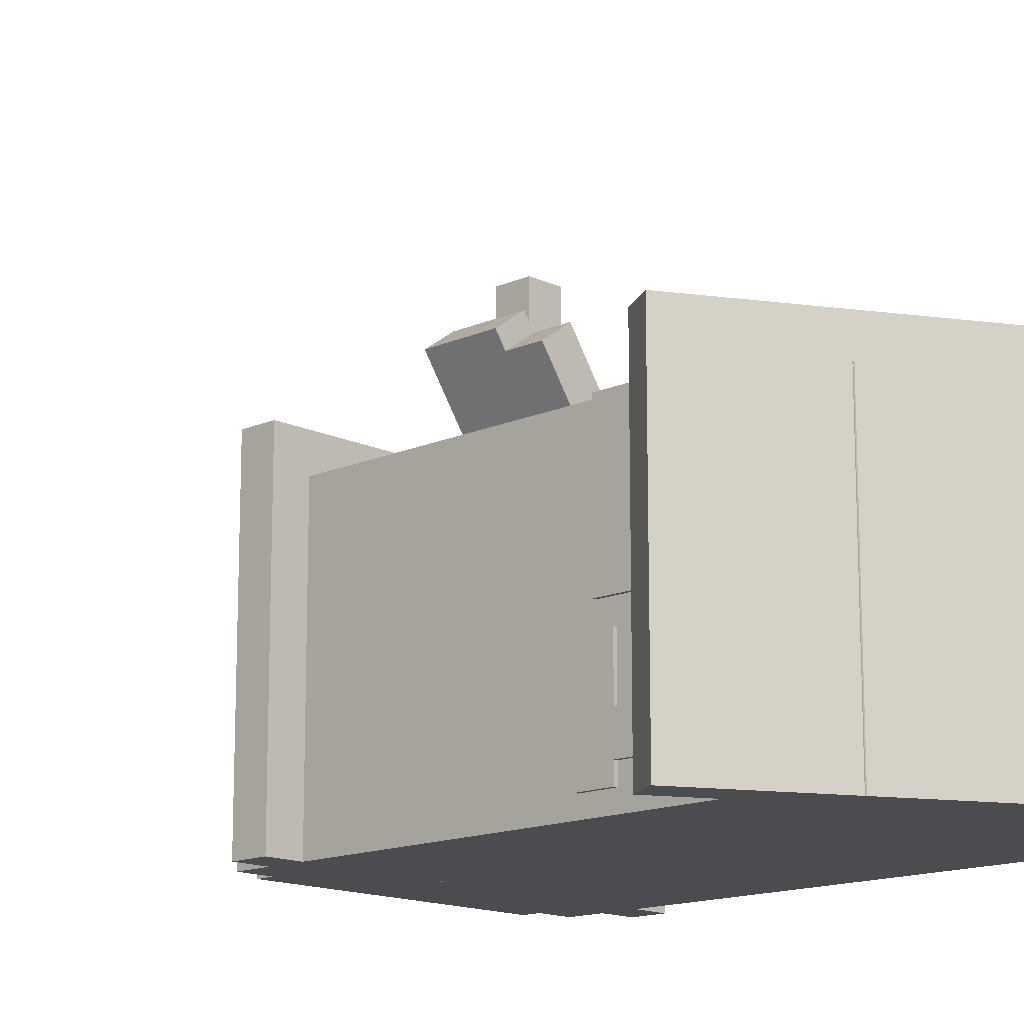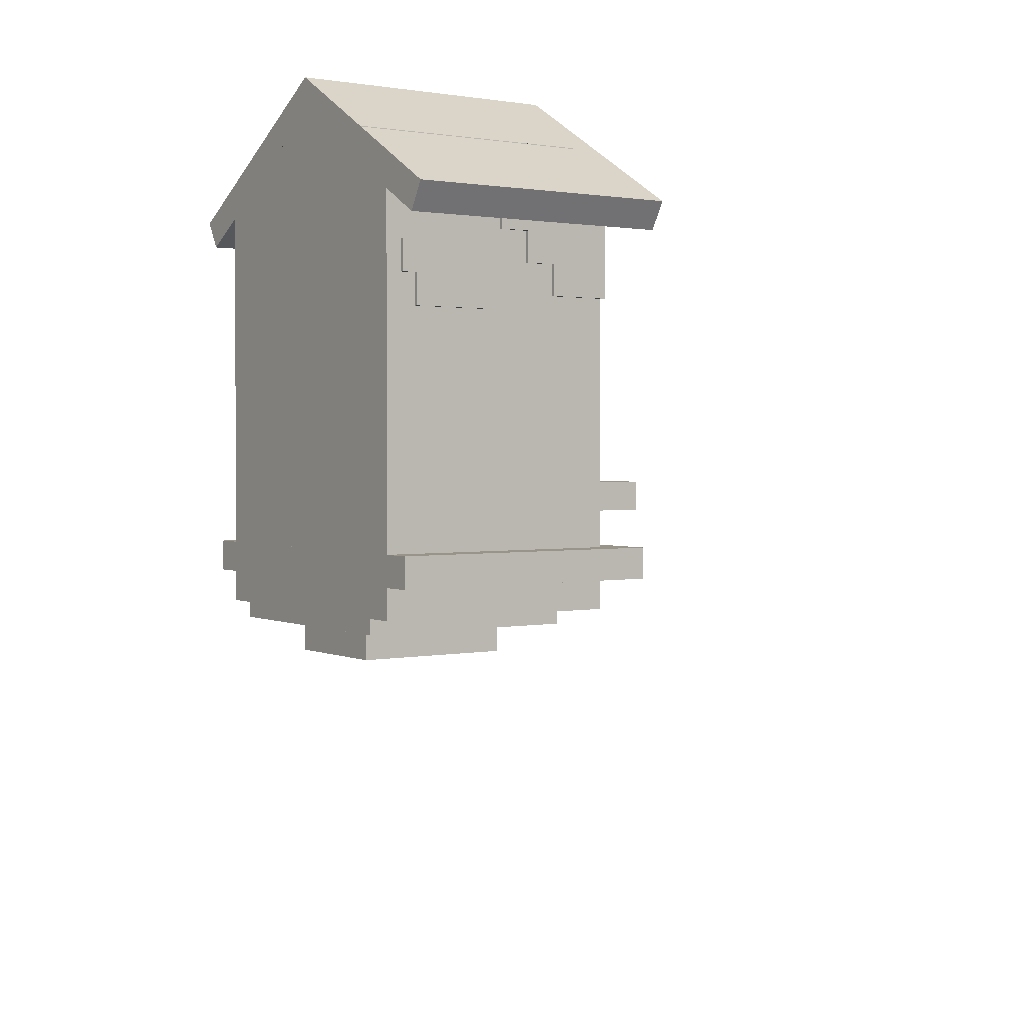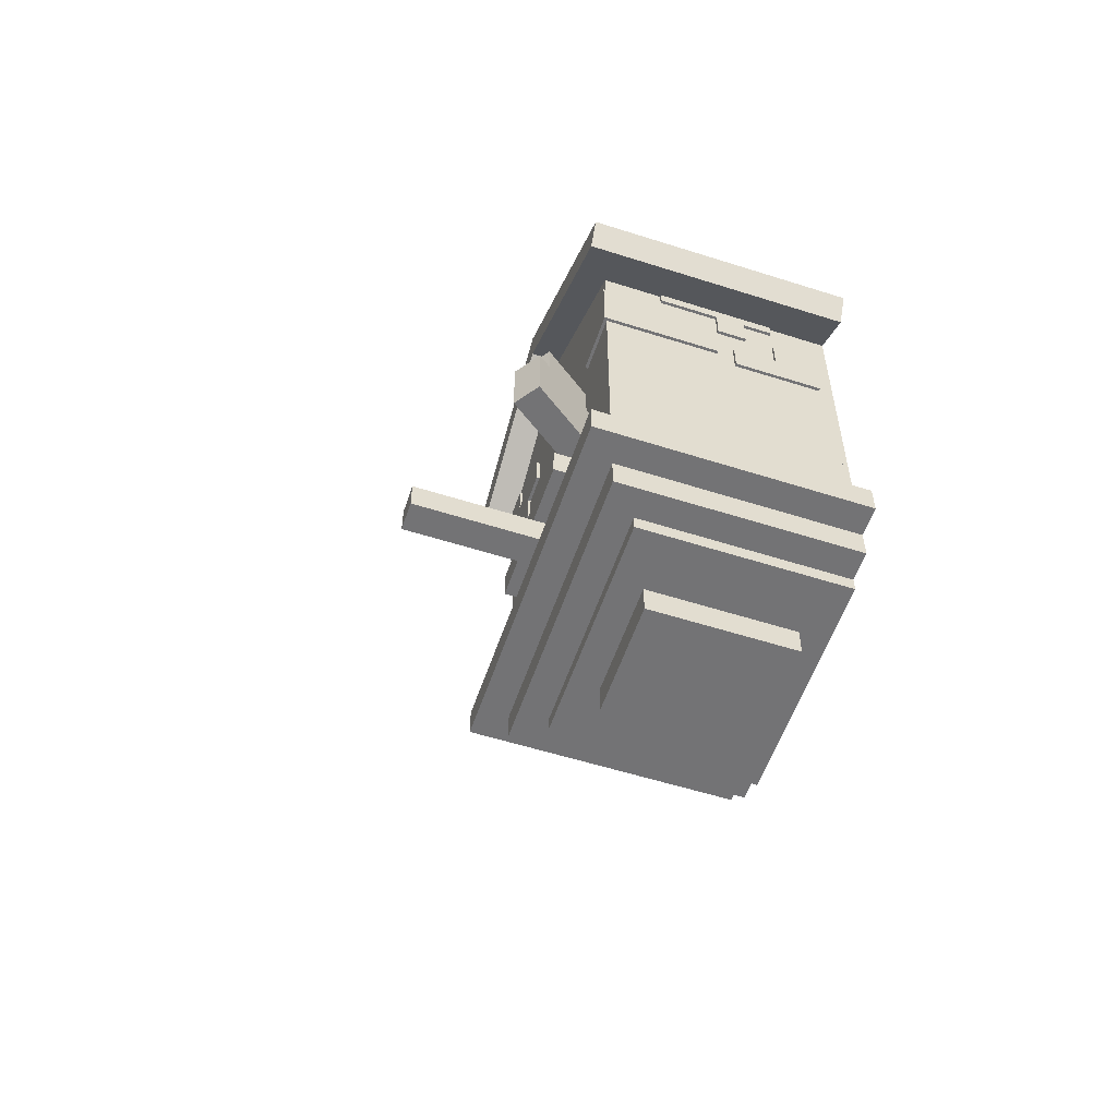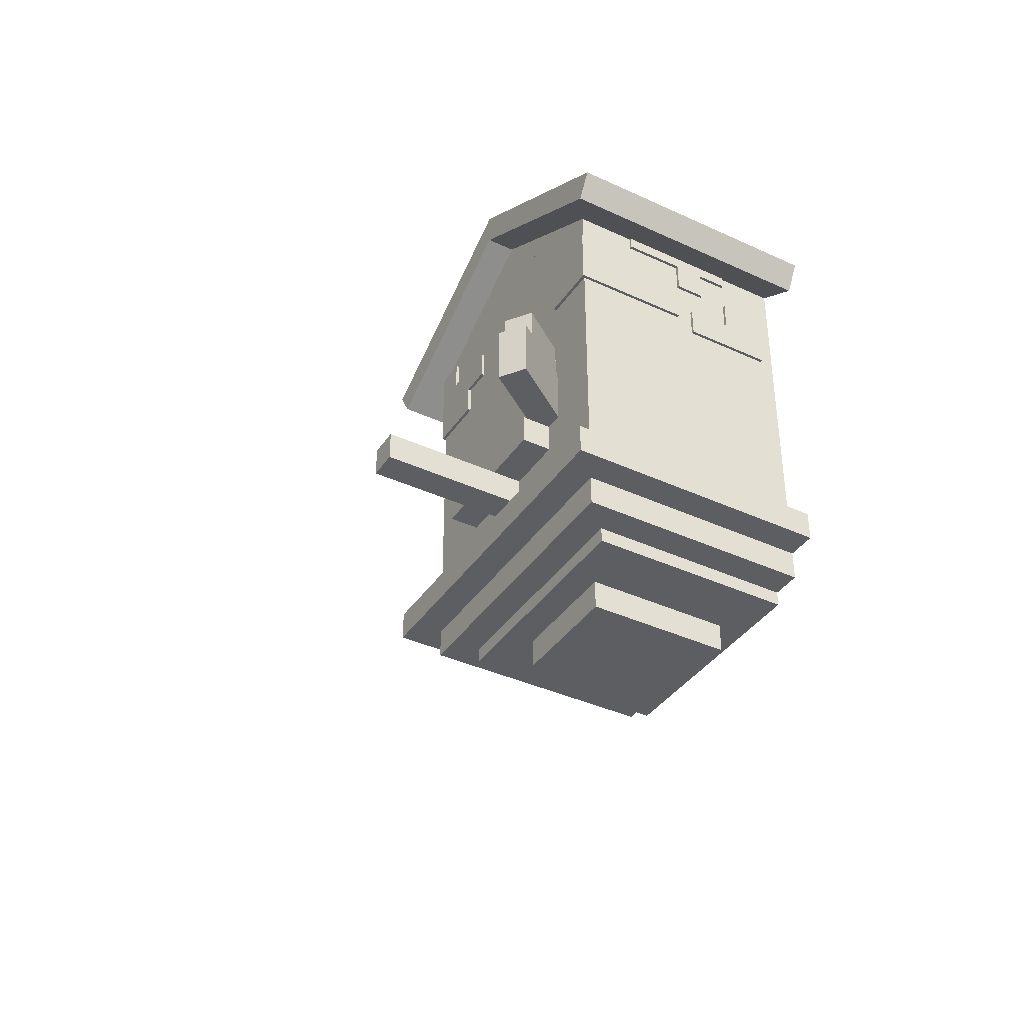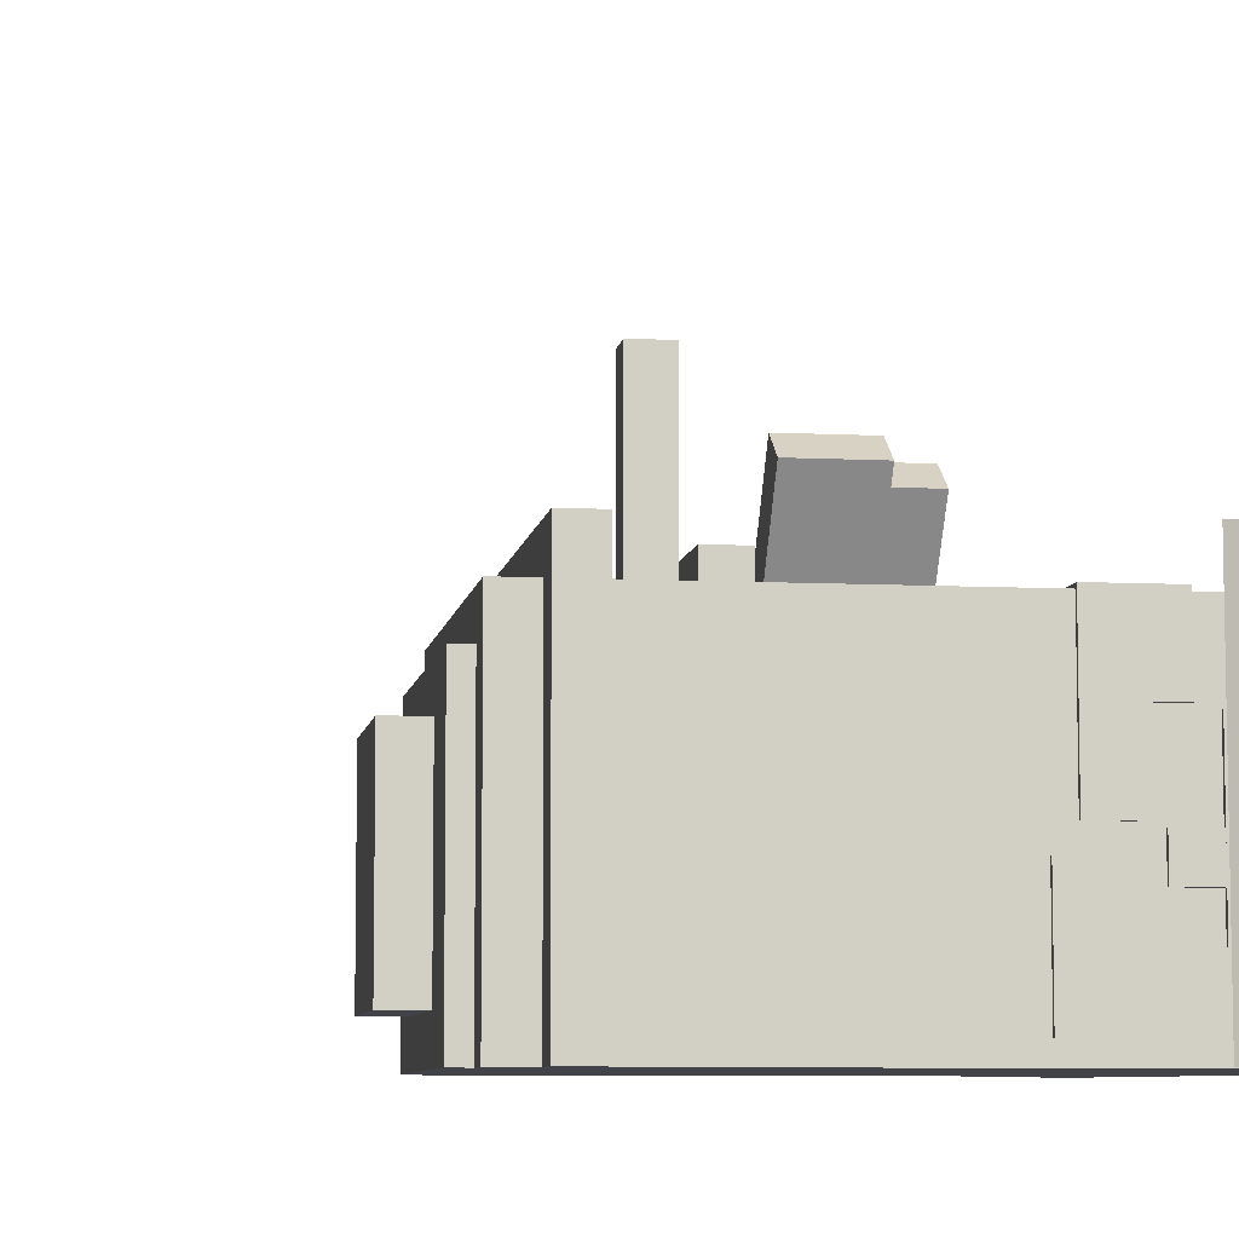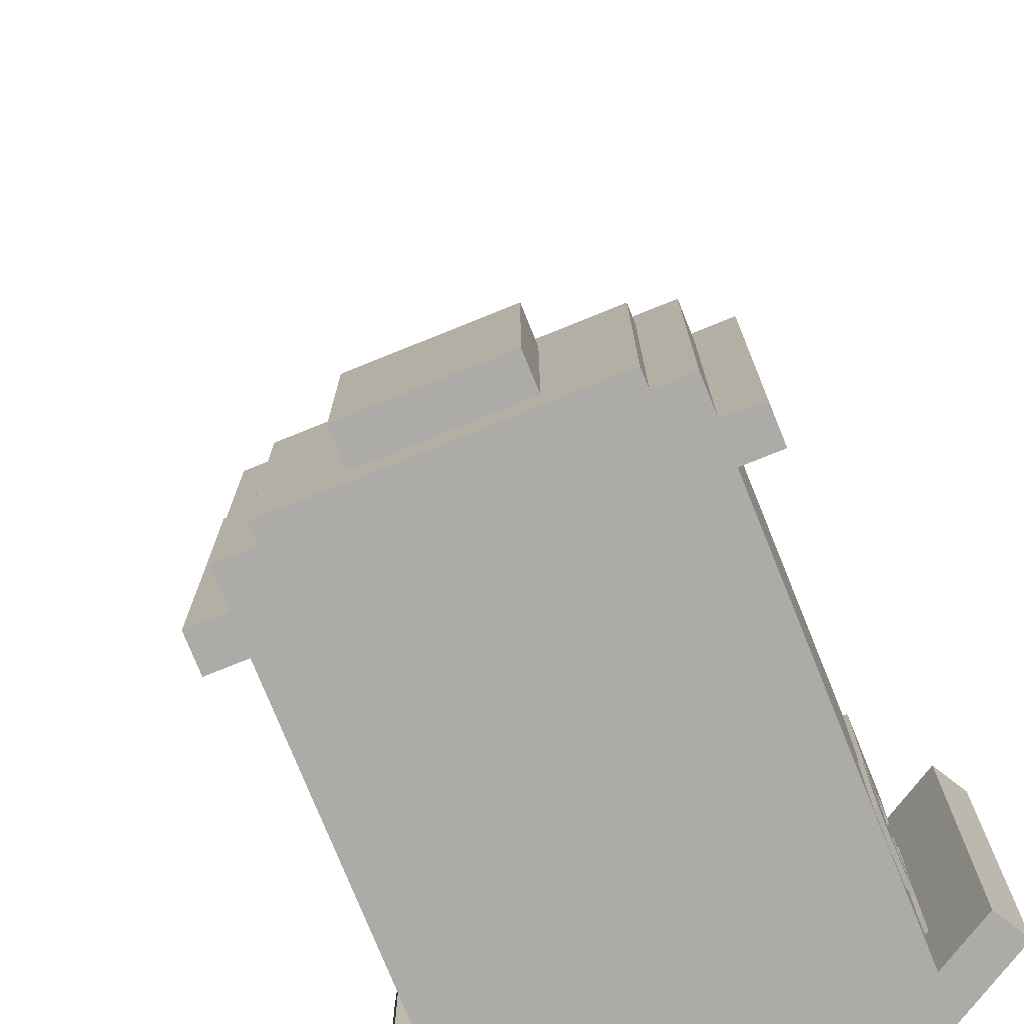
<metadata>
{"format":"obj","ext":"obj","renderer":"f3d","projection":"perspective","resolution":1024,"background":"white","views":[{"elev":-14.7,"azim":133.9,"up":"+Z"},{"elev":1.9,"azim":-124.6,"up":"+Y"},{"elev":-56.0,"azim":71.5,"up":"+Y"},{"elev":-38.3,"azim":59.7,"up":"+Y"},{"elev":-7.6,"azim":81.6,"up":"+Z"},{"elev":-76.4,"azim":22.0,"up":"+Z"}]}
</metadata>
<code>
o RootNode
v 6.25e-05 6.25e-05 6.25e-05
v 6.25e-05 6.25e-05 0
v 6.25e-05 0 6.25e-05
v 6.25e-05 0 0
v 0 6.25e-05 0
v 0 6.25e-05 6.25e-05
v 0 0 0
v 0 0 6.25e-05
f 1 3 2
f 3 4 2
f 5 7 6
f 7 8 6
f 5 6 2
f 6 1 2
f 8 7 3
f 7 4 3
f 6 8 1
f 8 3 1
f 2 4 5
f 4 7 5
o door1
v 0.09092 0.5625 -0.259
v 0.06533 0.5625 -0.241
v 0.09092 0.5 -0.259
v 0.06533 0.5 -0.241
v 0.1191 0.5625 -0.1642
v 0.1447 0.5625 -0.1822
v 0.1191 0.5 -0.1642
v 0.1447 0.5 -0.1822
f 9 11 10
f 11 12 10
f 13 15 14
f 15 16 14
f 13 14 10
f 14 9 10
f 16 15 11
f 15 12 11
f 14 16 9
f 16 11 9
f 10 12 13
f 12 15 13
o door2
v 0.09989 0.5938 -0.2462
v 0.07429 0.5938 -0.2282
v 0.09989 0.5625 -0.2462
v 0.07429 0.5625 -0.2282
v 0.1101 0.5938 -0.177
v 0.1357 0.5938 -0.195
v 0.1101 0.5625 -0.177
v 0.1357 0.5625 -0.195
f 17 19 18
f 19 20 18
f 21 23 22
f 23 24 22
f 21 22 18
f 22 17 18
f 24 23 19
f 23 20 19
f 22 24 17
f 24 19 17
f 18 20 21
f 20 23 21
o shelf
v 0.01562 0.4688 -0.09375
v 0.01562 0.4688 -0.25
v 0.01562 0.4375 -0.09375
v 0.01562 0.4375 -0.25
v -0.01562 0.4688 -0.25
v -0.01562 0.4688 -0.09375
v -0.01562 0.4375 -0.25
v -0.01562 0.4375 -0.09375
f 25 27 26
f 27 28 26
f 29 31 30
f 31 32 30
f 29 30 26
f 30 25 26
f 32 31 27
f 31 28 27
f 30 32 25
f 32 27 25
f 26 28 29
f 28 31 29
o roof1
v 0 0.875 -0.2188
v 0 0.875 -0.5
v 0.01562 0.8479 -0.2188
v 0.01562 0.8479 -0.5
v -0.2165 0.75 -0.5
v -0.2165 0.75 -0.2188
v -0.2009 0.7229 -0.5
v -0.2009 0.7229 -0.2188
f 33 35 34
f 35 36 34
f 37 39 38
f 39 40 38
f 37 38 34
f 38 33 34
f 40 39 35
f 39 36 35
f 38 40 33
f 40 35 33
f 34 36 37
f 36 39 37
o box4
v 0.1562 0.5625 -0.25
v 0.1562 0.5625 -0.5
v 0.1562 0.5 -0.25
v 0.1562 0.5 -0.5
v -0.1562 0.5625 -0.5
v -0.1562 0.5625 -0.25
v -0.1562 0.5 -0.5
v -0.1562 0.5 -0.25
f 41 43 42
f 43 44 42
f 45 47 46
f 47 48 46
f 45 46 42
f 46 41 42
f 48 47 43
f 47 44 43
f 46 48 41
f 48 43 41
f 42 44 45
f 44 47 45
o cloud5
v -0.09688 0.6875 -0.2469
v -0.09688 0.6875 -0.3094
v -0.09688 0.6562 -0.2469
v -0.09688 0.6562 -0.3094
v -0.1594 0.6875 -0.3094
v -0.1594 0.6875 -0.2469
v -0.1594 0.6562 -0.3094
v -0.1594 0.6562 -0.2469
f 49 51 50
f 51 52 50
f 53 55 54
f 55 56 54
f 53 54 50
f 54 49 50
f 56 55 51
f 55 52 51
f 54 56 49
f 56 51 49
f 50 52 53
f 52 55 53
o cloud8
v 0.1594 0.7656 -0.3125
v 0.1594 0.7656 -0.4375
v 0.1594 0.7344 -0.3125
v 0.1594 0.7344 -0.4375
v 0.1281 0.7656 -0.4375
v 0.1281 0.7656 -0.3125
v 0.1281 0.7344 -0.4375
v 0.1281 0.7344 -0.3125
f 57 59 58
f 59 60 58
f 61 63 62
f 63 64 62
f 61 62 58
f 62 57 58
f 64 63 59
f 63 60 59
f 62 64 57
f 64 59 57
f 58 60 61
f 60 63 61
o cloud3
v -0.1281 0.75 -0.2469
v -0.1281 0.75 -0.3719
v -0.1281 0.7188 -0.2469
v -0.1281 0.7188 -0.3719
v -0.1594 0.75 -0.3719
v -0.1594 0.75 -0.2469
v -0.1594 0.7188 -0.3719
v -0.1594 0.7188 -0.2469
f 65 67 66
f 67 68 66
f 69 71 70
f 71 72 70
f 69 70 66
f 70 65 66
f 72 71 67
f 71 68 67
f 70 72 65
f 72 67 65
f 66 68 69
f 68 71 69
o cloud9
v 0.1594 0.7344 -0.375
v 0.1594 0.7344 -0.4062
v 0.1594 0.7031 -0.375
v 0.1594 0.7031 -0.4062
v 0.1281 0.7344 -0.4062
v 0.1281 0.7344 -0.375
v 0.1281 0.7031 -0.4062
v 0.1281 0.7031 -0.375
f 73 75 74
f 75 76 74
f 77 79 78
f 79 80 78
f 77 78 74
f 78 73 74
f 80 79 75
f 79 76 75
f 78 80 73
f 80 75 73
f 74 76 77
f 76 79 77
o cloud1
v -0.1281 0.7031 -0.4219
v -0.1281 0.7031 -0.4844
v -0.1281 0.6719 -0.4219
v -0.1281 0.6719 -0.4844
v -0.1594 0.7031 -0.4844
v -0.1594 0.7031 -0.4219
v -0.1594 0.6719 -0.4844
v -0.1594 0.6719 -0.4219
f 81 83 82
f 83 84 82
f 85 87 86
f 87 88 86
f 85 86 82
f 86 81 82
f 88 87 83
f 87 84 83
f 86 88 81
f 88 83 81
f 82 84 85
f 84 87 85
o cloud2
v -0.1281 0.6719 -0.375
v -0.1281 0.6719 -0.4688
v -0.1281 0.6406 -0.375
v -0.1281 0.6406 -0.4688
v -0.1594 0.6719 -0.4688
v -0.1594 0.6719 -0.375
v -0.1594 0.6406 -0.4688
v -0.1594 0.6406 -0.375
f 89 91 90
f 91 92 90
f 93 95 94
f 95 96 94
f 93 94 90
f 94 89 90
f 96 95 91
f 95 92 91
f 94 96 89
f 96 91 89
f 90 92 93
f 92 95 93
o cloud6
v 0.1594 0.7188 -0.2469
v 0.1594 0.7188 -0.3094
v 0.1594 0.6875 -0.2469
v 0.1594 0.6875 -0.3094
v 0.1281 0.7188 -0.3094
v 0.1281 0.7188 -0.2469
v 0.1281 0.6875 -0.3094
v 0.1281 0.6875 -0.2469
f 97 99 98
f 99 100 98
f 101 103 102
f 103 104 102
f 101 102 98
f 102 97 98
f 104 103 99
f 103 100 99
f 102 104 97
f 104 99 97
f 98 100 101
f 100 103 101
o cloud7
v 0.1594 0.6875 -0.2469
v 0.1594 0.6875 -0.3719
v 0.1594 0.6562 -0.2469
v 0.1594 0.6562 -0.3719
v 0.09688 0.6875 -0.3719
v 0.09688 0.6875 -0.2469
v 0.09688 0.6562 -0.3719
v 0.09688 0.6562 -0.2469
f 105 107 106
f 107 108 106
f 109 111 110
f 111 112 110
f 109 110 106
f 110 105 106
f 112 111 107
f 111 108 107
f 110 112 105
f 112 107 105
f 106 108 109
f 108 111 109
o cloud4
v -0.06563 0.7188 -0.2469
v -0.06563 0.7188 -0.3406
v -0.06563 0.6875 -0.2469
v -0.06563 0.6875 -0.3406
v -0.1594 0.7188 -0.3406
v -0.1594 0.7188 -0.2469
v -0.1594 0.6875 -0.3406
v -0.1594 0.6875 -0.2469
f 113 115 114
f 115 116 114
f 117 119 118
f 119 120 118
f 117 118 114
f 118 113 114
f 120 119 115
f 119 116 115
f 118 120 113
f 120 115 113
f 114 116 117
f 116 119 117
o cloud11
v 0.1594 0.6719 -0.3906
v 0.1594 0.6719 -0.4844
v 0.1594 0.6406 -0.3906
v 0.1594 0.6406 -0.4844
v 0.1281 0.6719 -0.4844
v 0.1281 0.6719 -0.3906
v 0.1281 0.6406 -0.4844
v 0.1281 0.6406 -0.3906
f 121 123 122
f 123 124 122
f 125 127 126
f 127 128 126
f 125 126 122
f 126 121 122
f 128 127 123
f 127 124 123
f 126 128 121
f 128 123 121
f 122 124 125
f 124 127 125
o cloud10
v 0.1594 0.7031 -0.4375
v 0.1594 0.7031 -0.4688
v 0.1594 0.6719 -0.4375
v 0.1594 0.6719 -0.4688
v 0.1281 0.7031 -0.4688
v 0.1281 0.7031 -0.4375
v 0.1281 0.6719 -0.4688
v 0.1281 0.6719 -0.4375
f 129 131 130
f 131 132 130
f 133 135 134
f 135 136 134
f 133 134 130
f 134 129 130
f 136 135 131
f 135 132 131
f 134 136 129
f 136 131 129
f 130 132 133
f 132 135 133
o roof3
v 0.04688 0.8438 -0.25
v 0.04688 0.8438 -0.5
v 0.04688 0.8125 -0.25
v 0.04688 0.8125 -0.5
v -0.04688 0.8438 -0.5
v -0.04688 0.8438 -0.25
v -0.04688 0.8125 -0.5
v -0.04688 0.8125 -0.25
f 137 139 138
f 139 140 138
f 141 143 142
f 143 144 142
f 141 142 138
f 142 137 138
f 144 143 139
f 143 140 139
f 142 144 137
f 144 139 137
f 138 140 141
f 140 143 141
o roof2
v 0.2165 0.75 -0.2188
v 0.2165 0.75 -0.5
v 0.2009 0.7229 -0.2188
v 0.2009 0.7229 -0.5
v 0 0.875 -0.5
v 0 0.875 -0.2188
v -0.01562 0.8479 -0.5
v -0.01562 0.8479 -0.2188
f 145 147 146
f 147 148 146
f 149 151 150
f 151 152 150
f 149 150 146
f 150 145 146
f 152 151 147
f 151 148 147
f 150 152 145
f 152 147 145
f 146 148 149
f 148 151 149
o box1
v 0.1562 0.7812 -0.25
v 0.1562 0.7812 -0.5
v 0.1562 0.5625 -0.25
v 0.1562 0.5625 -0.5
v -0.1562 0.7812 -0.5
v -0.1562 0.7812 -0.25
v -0.1562 0.5625 -0.5
v -0.1562 0.5625 -0.25
f 153 155 154
f 155 156 154
f 157 159 158
f 159 160 158
f 157 158 154
f 158 153 154
f 160 159 155
f 159 156 155
f 158 160 153
f 160 155 153
f 154 156 157
f 156 159 157
o roof4
v 0.1094 0.8125 -0.25
v 0.1094 0.8125 -0.5
v 0.1094 0.7812 -0.25
v 0.1094 0.7812 -0.5
v -0.1094 0.8125 -0.5
v -0.1094 0.8125 -0.25
v -0.1094 0.7812 -0.5
v -0.1094 0.7812 -0.25
f 161 163 162
f 163 164 162
f 165 167 166
f 167 168 166
f 165 166 162
f 166 161 162
f 168 167 163
f 167 164 163
f 166 168 161
f 168 163 161
f 162 164 165
f 164 167 165
o box5
v 0.1562 0.5 -0.25
v 0.1562 0.5 -0.5
v 0.1562 0.4062 -0.25
v 0.1562 0.4062 -0.5
v -0.1562 0.5 -0.5
v -0.1562 0.5 -0.25
v -0.1562 0.4062 -0.5
v -0.1562 0.4062 -0.25
f 169 171 170
f 171 172 170
f 173 175 174
f 175 176 174
f 173 174 170
f 174 169 170
f 176 175 171
f 175 172 171
f 174 176 169
f 176 171 169
f 170 172 173
f 172 175 173
o base1
v 0.1875 0.4062 -0.2188
v 0.1875 0.4062 -0.5
v 0.1875 0.375 -0.2188
v 0.1875 0.375 -0.5
v -0.1875 0.4062 -0.5
v -0.1875 0.4062 -0.2188
v -0.1875 0.375 -0.5
v -0.1875 0.375 -0.2188
f 177 179 178
f 179 180 178
f 181 183 182
f 183 184 182
f 181 182 178
f 182 177 178
f 184 183 179
f 183 180 179
f 182 184 177
f 184 179 177
f 178 180 181
f 180 183 181
o base2
v 0.1562 0.375 -0.25
v 0.1562 0.375 -0.5
v 0.1562 0.3438 -0.25
v 0.1562 0.3438 -0.5
v -0.1562 0.375 -0.5
v -0.1562 0.375 -0.25
v -0.1562 0.3438 -0.5
v -0.1562 0.3438 -0.25
f 185 187 186
f 187 188 186
f 189 191 190
f 191 192 190
f 189 190 186
f 190 185 186
f 192 191 187
f 191 188 187
f 190 192 185
f 192 187 185
f 186 188 189
f 188 191 189
o base3
v 0.125 0.3594 -0.2812
v 0.125 0.3594 -0.5
v 0.125 0.3281 -0.2812
v 0.125 0.3281 -0.5
v -0.125 0.3594 -0.5
v -0.125 0.3594 -0.2812
v -0.125 0.3281 -0.5
v -0.125 0.3281 -0.2812
f 193 195 194
f 195 196 194
f 197 199 198
f 199 200 198
f 197 198 194
f 198 193 194
f 200 199 195
f 199 196 195
f 198 200 193
f 200 195 193
f 194 196 197
f 196 199 197
o base4
v 0.0625 0.3281 -0.3125
v 0.0625 0.3281 -0.4688
v 0.0625 0.2969 -0.3125
v 0.0625 0.2969 -0.4688
v -0.0625 0.3281 -0.4688
v -0.0625 0.3281 -0.3125
v -0.0625 0.2969 -0.4688
v -0.0625 0.2969 -0.3125
f 201 203 202
f 203 204 202
f 205 207 206
f 207 208 206
f 205 206 202
f 206 201 202
f 208 207 203
f 207 204 203
f 206 208 201
f 208 203 201
f 202 204 205
f 204 207 205
o stick
v 0.07812 0.5 -0.2188
v 0.07812 0.5 -0.25
v 0.07812 0.4688 -0.2188
v 0.07812 0.4688 -0.25
v -0.07812 0.5 -0.25
v -0.07812 0.5 -0.2188
v -0.07812 0.4688 -0.25
v -0.07812 0.4688 -0.2188
f 209 211 210
f 211 212 210
f 213 215 214
f 215 216 214
f 213 214 210
f 214 209 210
f 216 215 211
f 215 212 211
f 214 216 209
f 216 211 209
f 210 212 213
f 212 215 213

</code>
